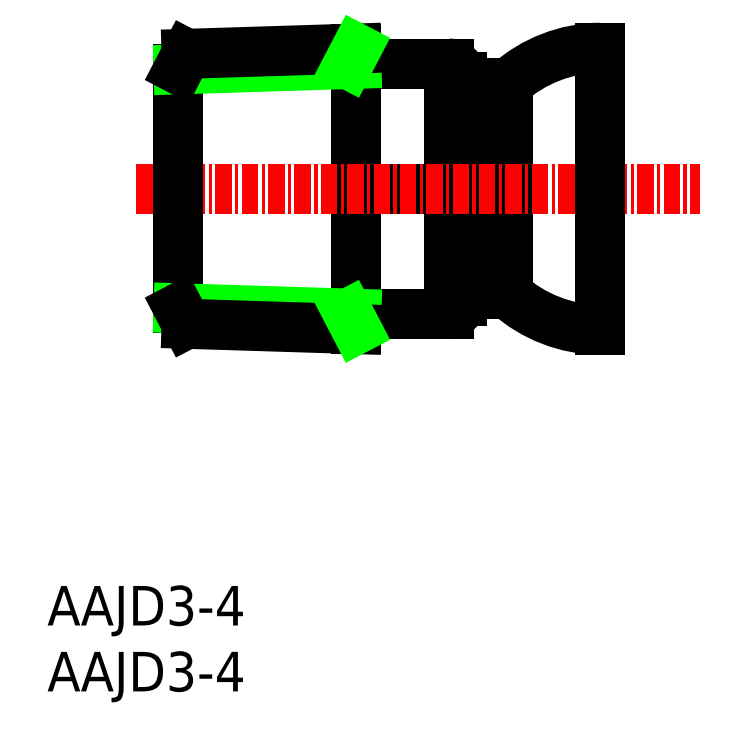
<metadata>
{"format":"dxf","ext":"dxf","renderer":"ezdxf+matplotlib","layout":"modelspace","background":"white","min_lineweight":24,"dpi":150}
</metadata>
<code>
0
SECTION
2
ENTITIES
0
TEXT
8
0
10
-1e-16
20
0
30
0
40
3
1
AAJD3-4
11
0
21
1.5
31
0
73
     2
0
TEXT
8
0
10
-1e-16
20
5
30
0
40
3
1
AAJD3-4
11
0
21
6.5
31
0
73
     2
0
LINE
8
0
10
23.45
20
48.77
30
0
11
23.45
21
27.48
31
0
0
LINE
8
0
10
23.45
20
47.63
30
0
11
23.45
21
28.63
31
0
0
LINE
8
0
10
34.95
20
46.13
30
0
11
34.95
21
30.13
31
0
0
LINE
8
0
10
30.45
20
47.63
30
0
11
30.45
21
28.63
31
0
0
LINE
8
0
10
31.45
20
46.63
30
0
11
31.45
21
29.63
31
0
0
LINE
8
0
10
31.45
20
30.13
30
0
11
34.95
21
30.13
31
0
0
LINE
8
0
10
23.45
20
28.63
30
0
11
30.45
21
28.63
31
0
0
ARC
8
0
10
30.45
20
29.63
30
0
40
1
50
270
51
0
0
ARC
8
0
10
42.07
20
38.13
30
0
40
10.7
50
228.4
51
269.4
0
LINE
8
0
10
31.45
20
46.13
30
0
11
34.95
21
46.13
31
0
0
LINE
8
0
10
23.45
20
38.13
30
0
11
30.45
21
38.13
31
0
0
LINE
8
0
10
23.45
20
47.63
30
0
11
30.45
21
47.63
31
0
0
ARC
8
0
10
30.45
20
46.63
30
0
40
1
50
0
51
90
0
ARC
8
0
10
42.07
20
38.13
30
0
40
10.7
50
90.6
51
131.6
0
LINE
8
CENTER
10
6.754
20
38.13
30
0
11
49.53
21
38.13
31
0
0
LINE
8
0
10
9.954
20
29.07
30
0
11
9.954
21
47.19
31
0
0
LINE
8
0
10
23.45
20
28.65
30
0
11
9.954
21
29.07
31
0
0
LINE
8
0
10
23.45
20
27.48
30
0
11
10.57
21
27.89
31
0
0
LINE
8
0
10
9.954
20
29.07
30
0
11
10.57
21
27.89
31
0
0
LINE
8
0
10
22.84
20
28.66
30
0
11
23.45
21
27.48
31
0
0
LINE
8
0
10
23.45
20
47.61
30
0
11
9.954
21
47.19
31
0
0
LINE
8
0
10
23.45
20
48.77
30
0
11
10.57
21
48.37
31
0
0
LINE
8
0
10
9.954
20
47.19
30
0
11
10.57
21
48.37
31
0
0
LINE
8
0
10
22.84
20
47.59
30
0
11
23.45
21
48.77
31
0
0
LINE
8
0
10
41.95
20
27.42
30
0
11
41.95
21
48.83
31
0
0
ENDSEC
0
EOF

</code>
